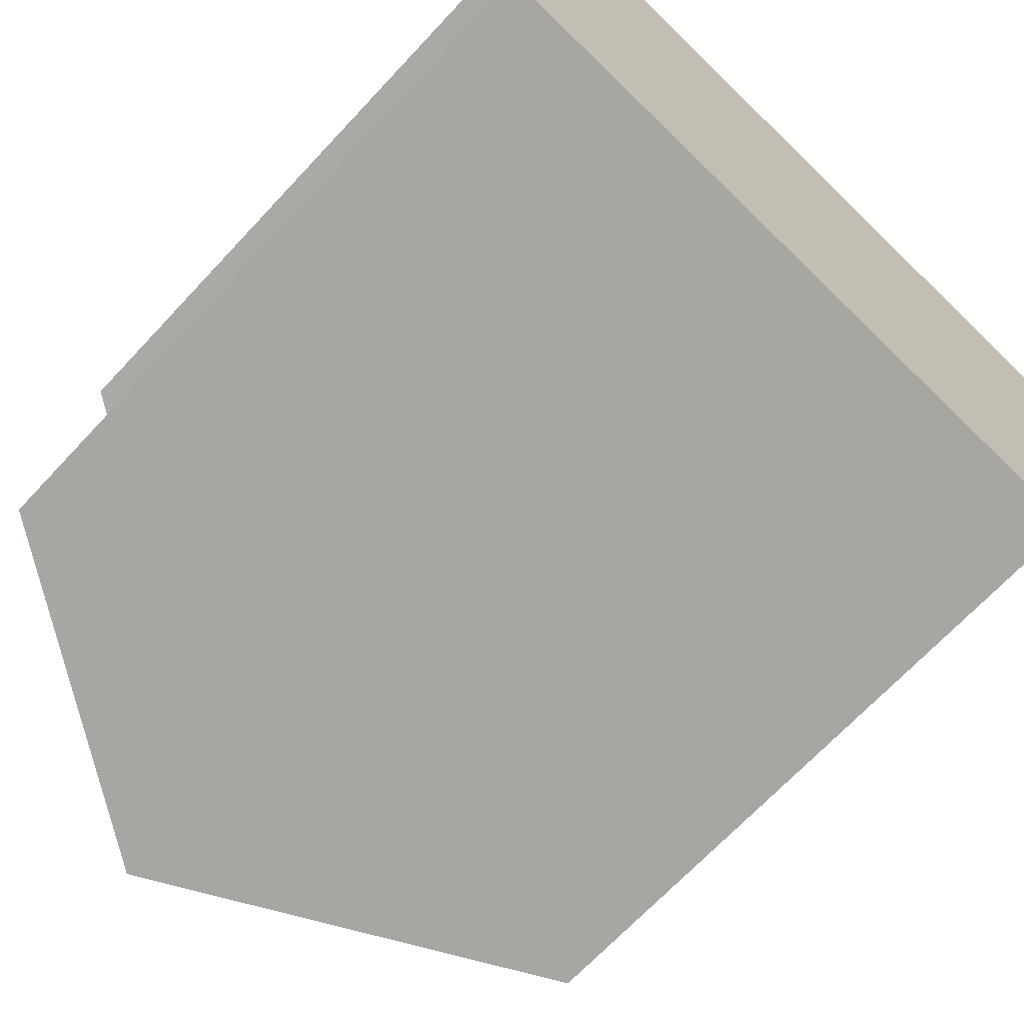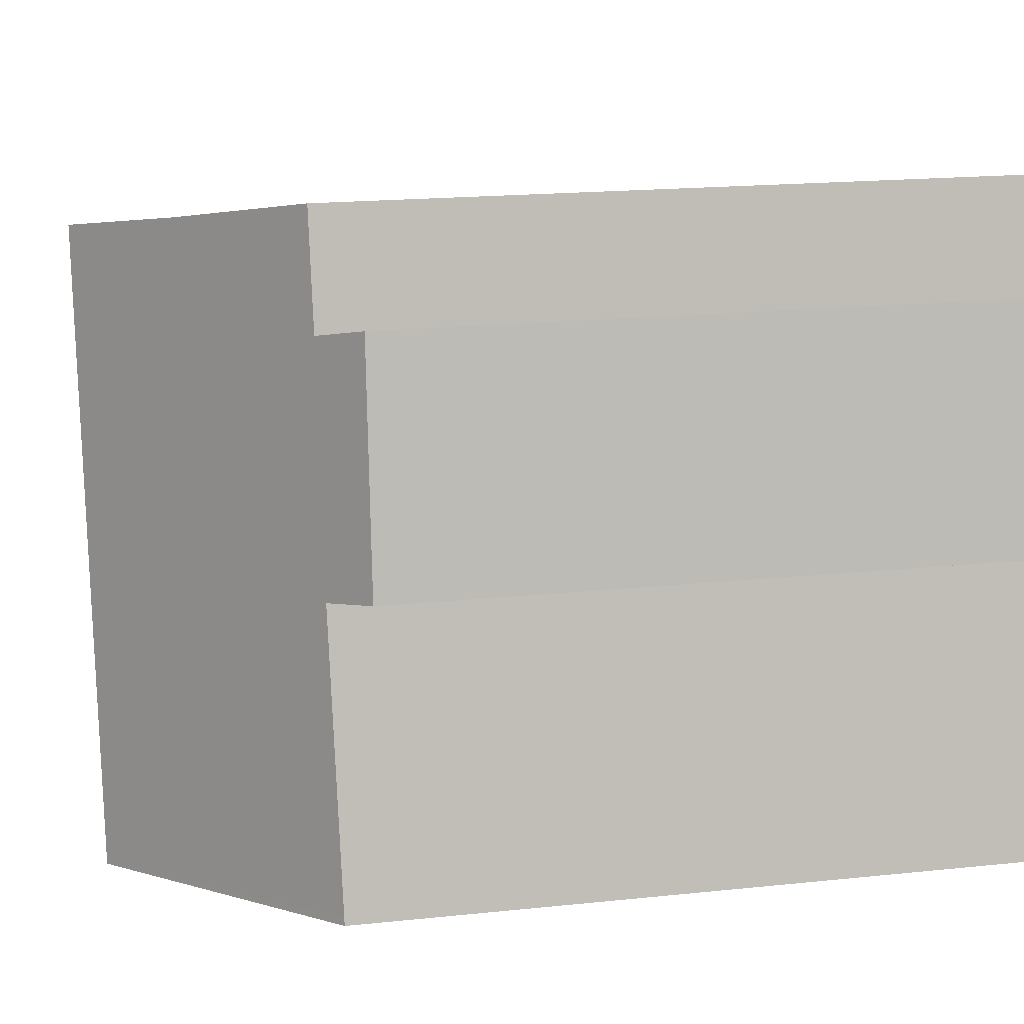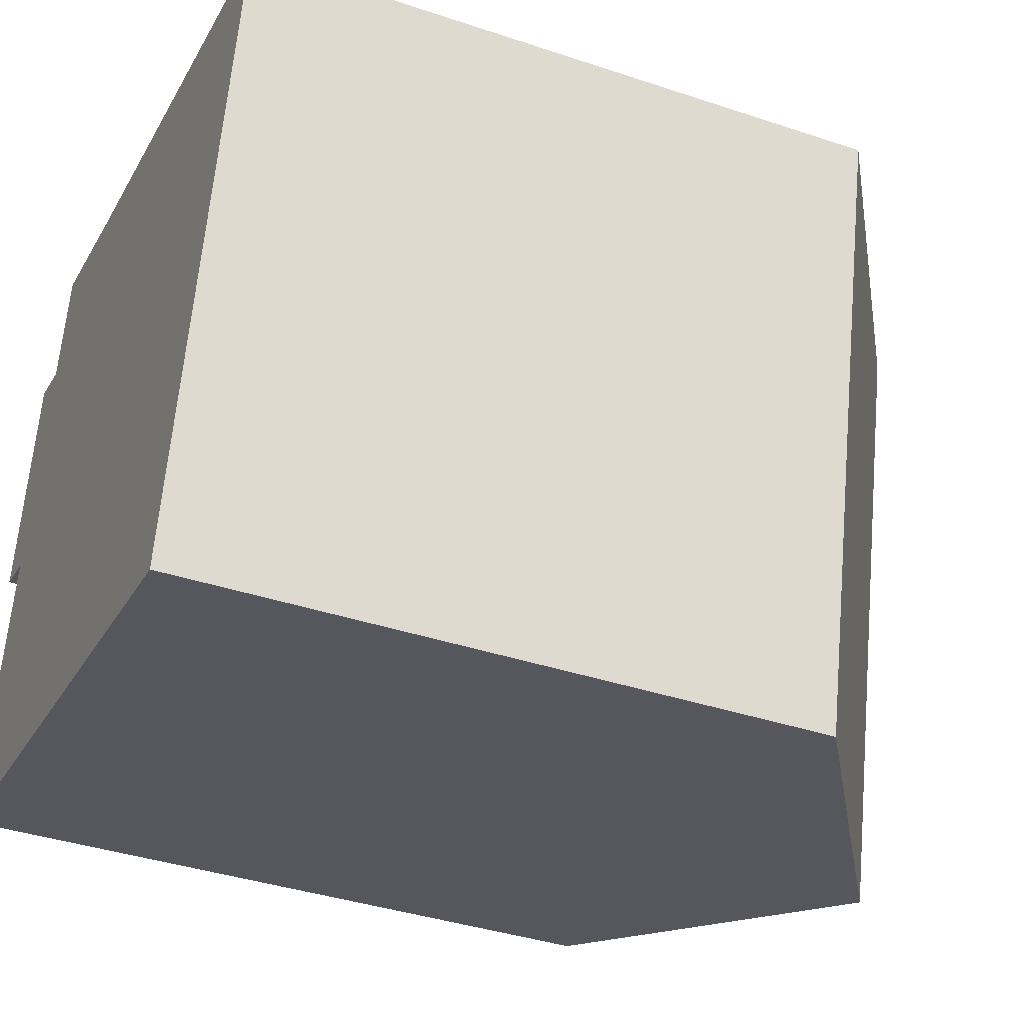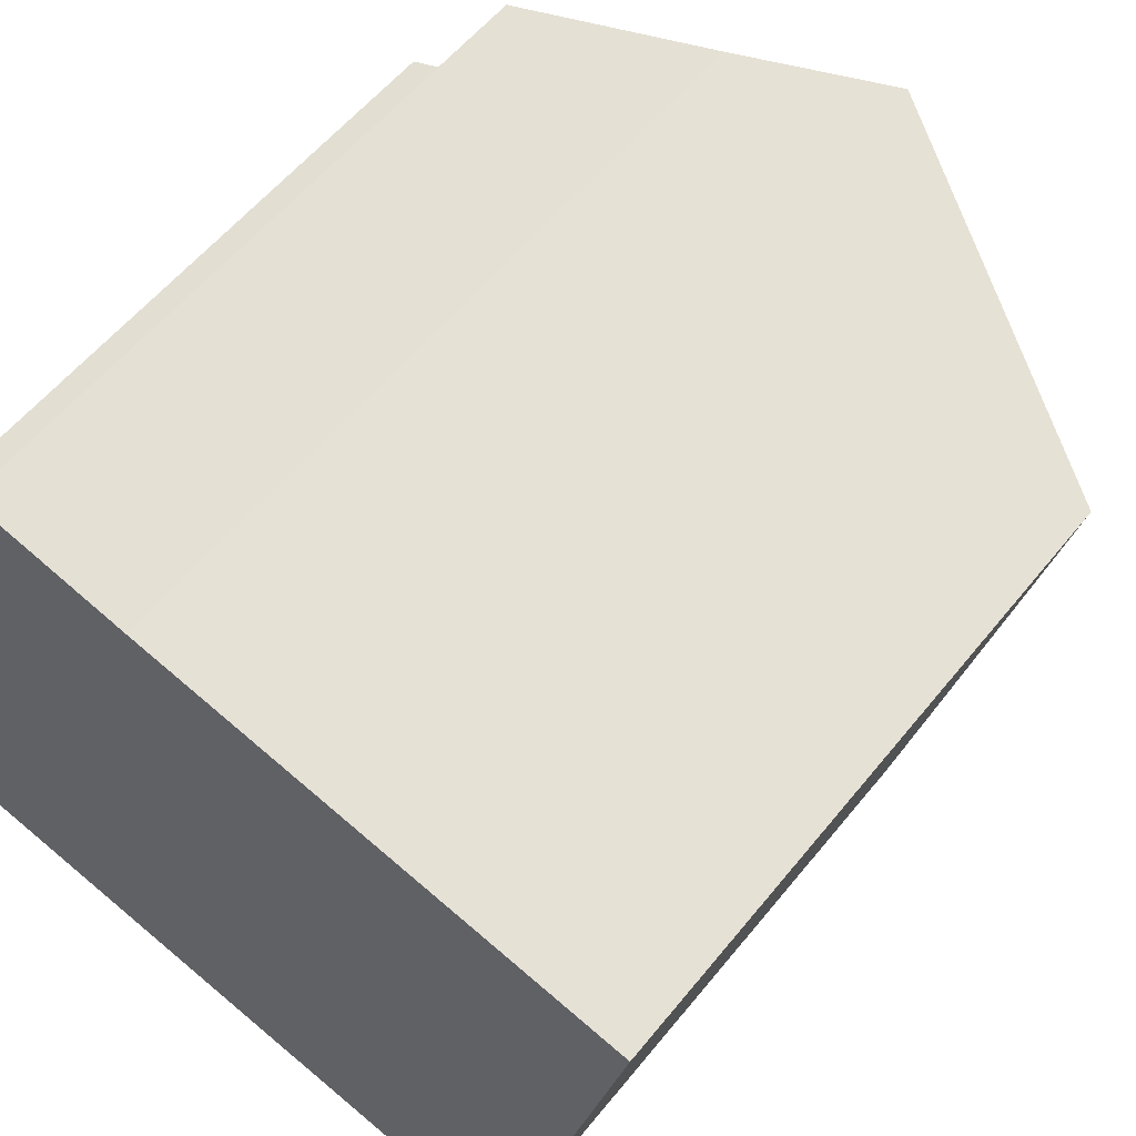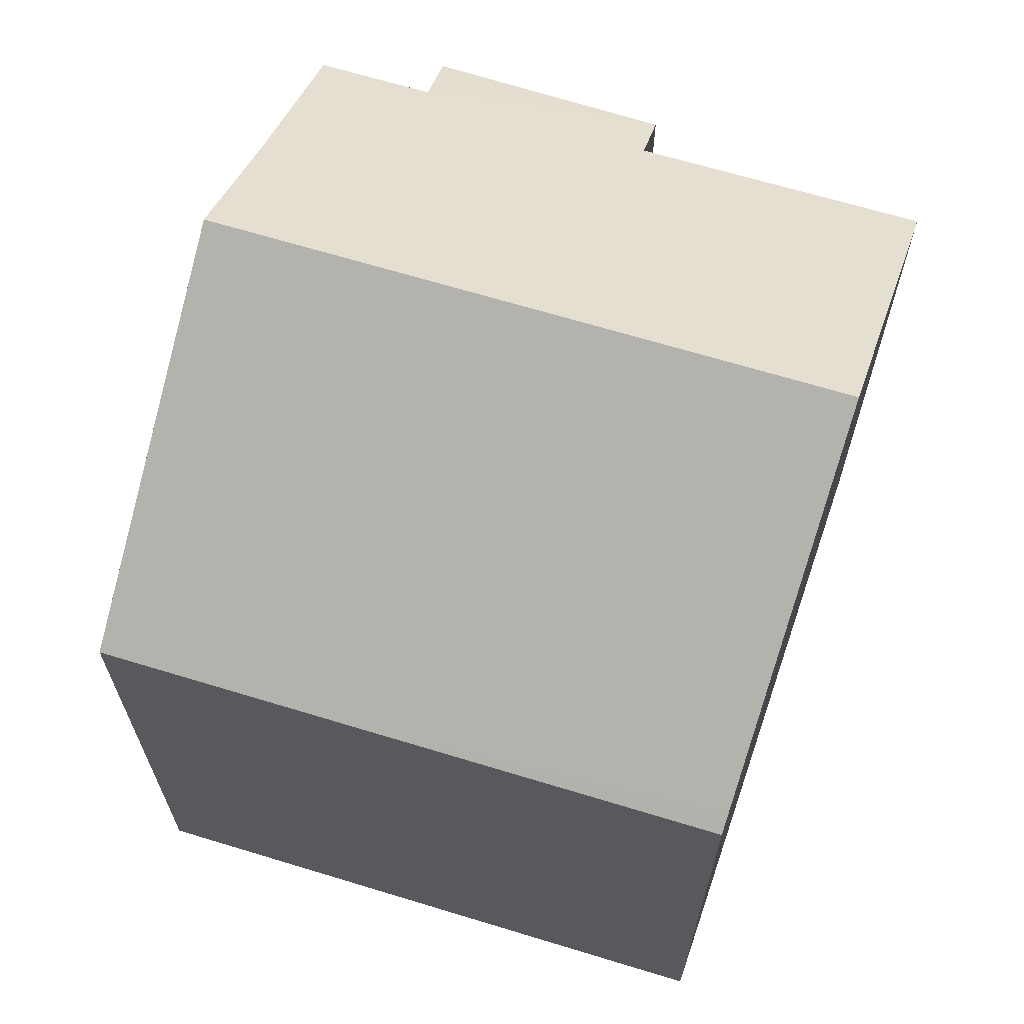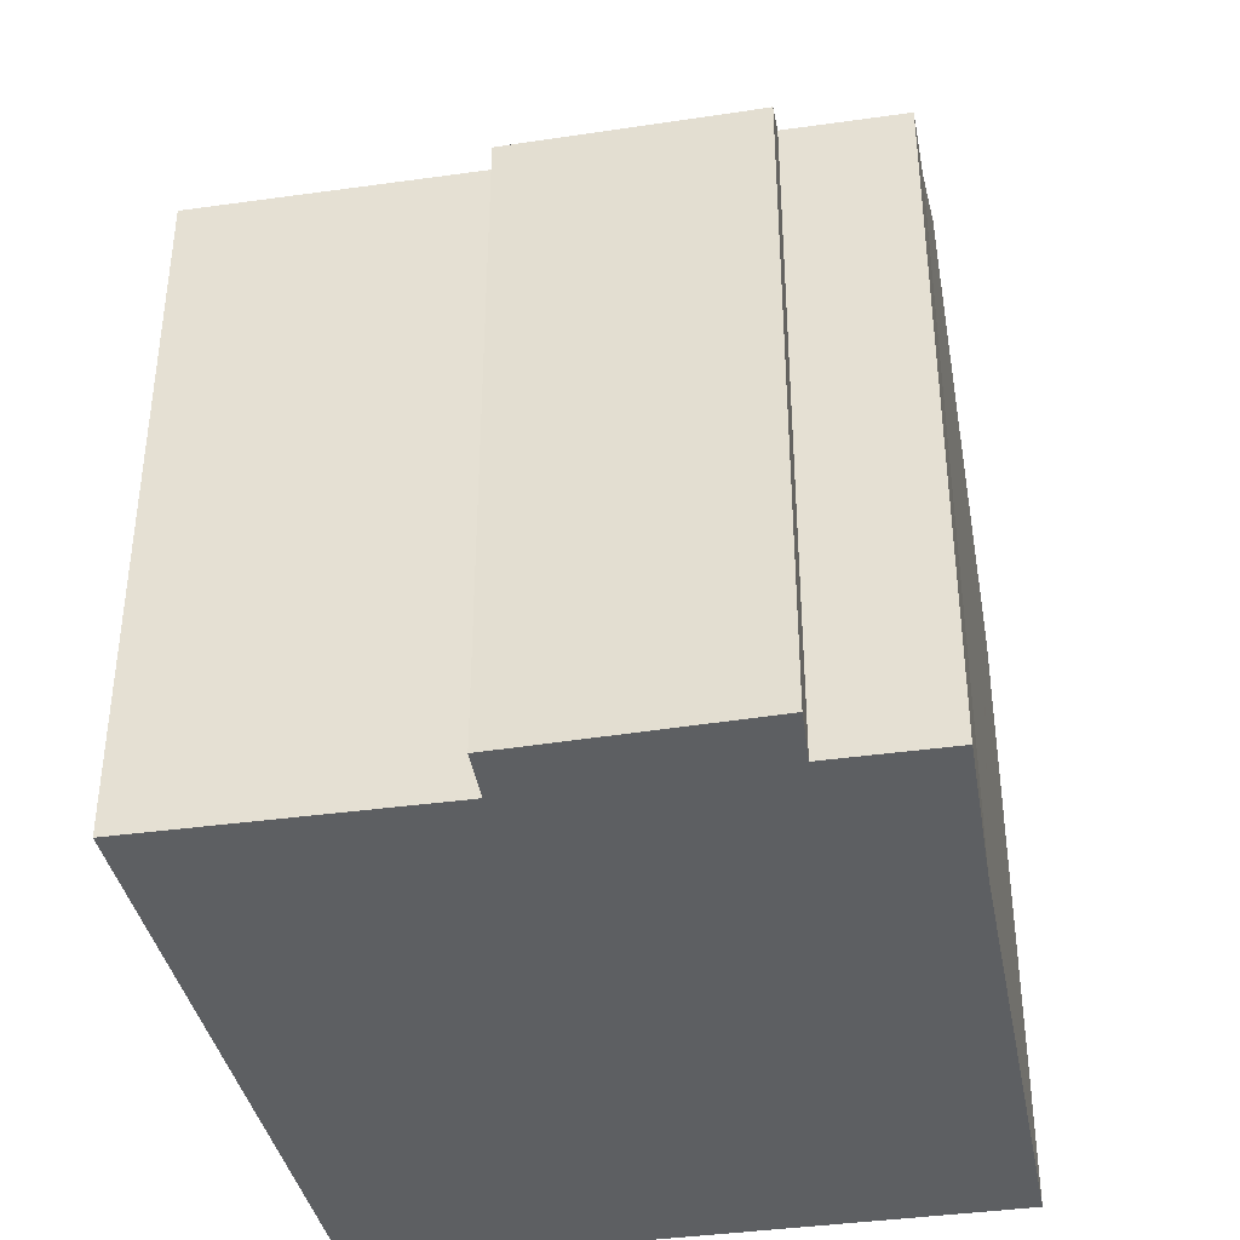
<metadata>
{"format":"obj","ext":"obj","renderer":"f3d","projection":"perspective","resolution":1024,"background":"white","views":[{"elev":-68.4,"azim":-43.0,"up":"+Z"},{"elev":17.7,"azim":-101.9,"up":"+Z"},{"elev":-38.0,"azim":66.9,"up":"+Z"},{"elev":57.2,"azim":38.4,"up":"+Z"},{"elev":67.1,"azim":120.1,"up":"+Y"},{"elev":-39.6,"azim":-66.9,"up":"+Y"}]}
</metadata>
<code>
v  12.35 12.36 -2.446
v  14.16 12.15 3.85
v  12.68 12.15 -2.512
v  5.812 16.55 -1.151
v  8.559 16.55 10.64
v  14.5 12.15 5.311
v  14.51 12.15 5.337
v  14.93 12.45 9.229
v  15.39 12.15 9.126
v  14.87 12.48 9.241
v  5.874 14.82 11.24
v  2.273 12.81 9.842
v  2.776 12.81 12
v  0.289 12.19 5.668
v  1.209 12.12 10.14
v  1.296 12.84 5.42
v  0.036 12.82 0.151
v  4.686 15.83 -0.928
v  0 12.82 7.852e-16
v  5.874 -6.881e-16 11.24
v  2.776 -7.348e-16 12
v  15.39 -5.588e-16 9.126
v  8.559 -6.516e-16 10.64
v  14.87 -5.658e-16 9.241
v  14.93 -5.651e-16 9.229
v  2.273 -6.026e-16 9.842
v  1.209 -6.211e-16 10.14
v  14.16 -2.357e-16 3.85
v  12.68 1.538e-16 -2.512
v  14.5 -3.252e-16 5.311
v  14.51 -3.268e-16 5.337
v  0 0 0
v  12.35 1.498e-16 -2.446
v  5.812 7.048e-17 -1.151
v  4.686 5.682e-17 -0.928
v  1.296 -3.319e-16 5.42
v  0.289 -3.471e-16 5.668
v  0.036 -9.246e-18 0.151
g defaultobject
f 1 2 3
f 2 1 4
f 2 4 5
f 2 5 6
f 6 5 7
f 7 5 8
f 7 8 9
f 8 5 10
f 11 12 13
f 12 11 5
f 12 14 15
f 14 12 5
f 14 5 16
f 16 5 4
f 16 4 17
f 17 4 18
f 17 18 19
f 13 20 11
f 20 13 21
f 11 10 5
f 10 11 20
f 10 20 8
f 8 20 9
f 9 20 22
f 22 20 23
f 22 23 24
f 22 24 25
f 15 26 12
f 26 15 27
f 22 7 9
f 7 22 6
f 6 22 2
f 2 22 3
f 3 22 28
f 3 28 29
f 28 22 30
f 30 22 31
f 1 18 4
f 18 1 3
f 18 3 29
f 18 29 19
f 19 29 32
f 32 29 33
f 32 33 34
f 32 34 35
f 36 14 16
f 14 36 37
f 32 17 19
f 17 32 16
f 16 32 36
f 36 32 38
f 37 15 14
f 15 37 27
f 26 13 12
f 13 26 21
f 35 38 32
f 38 35 36
f 36 35 34
f 36 27 37
f 27 36 34
f 27 34 33
f 27 33 26
f 26 33 21
f 21 33 20
f 20 33 29
f 20 29 28
f 20 28 23
f 23 28 24
f 24 28 30
f 24 30 31
f 24 31 25
f 25 31 22

</code>
